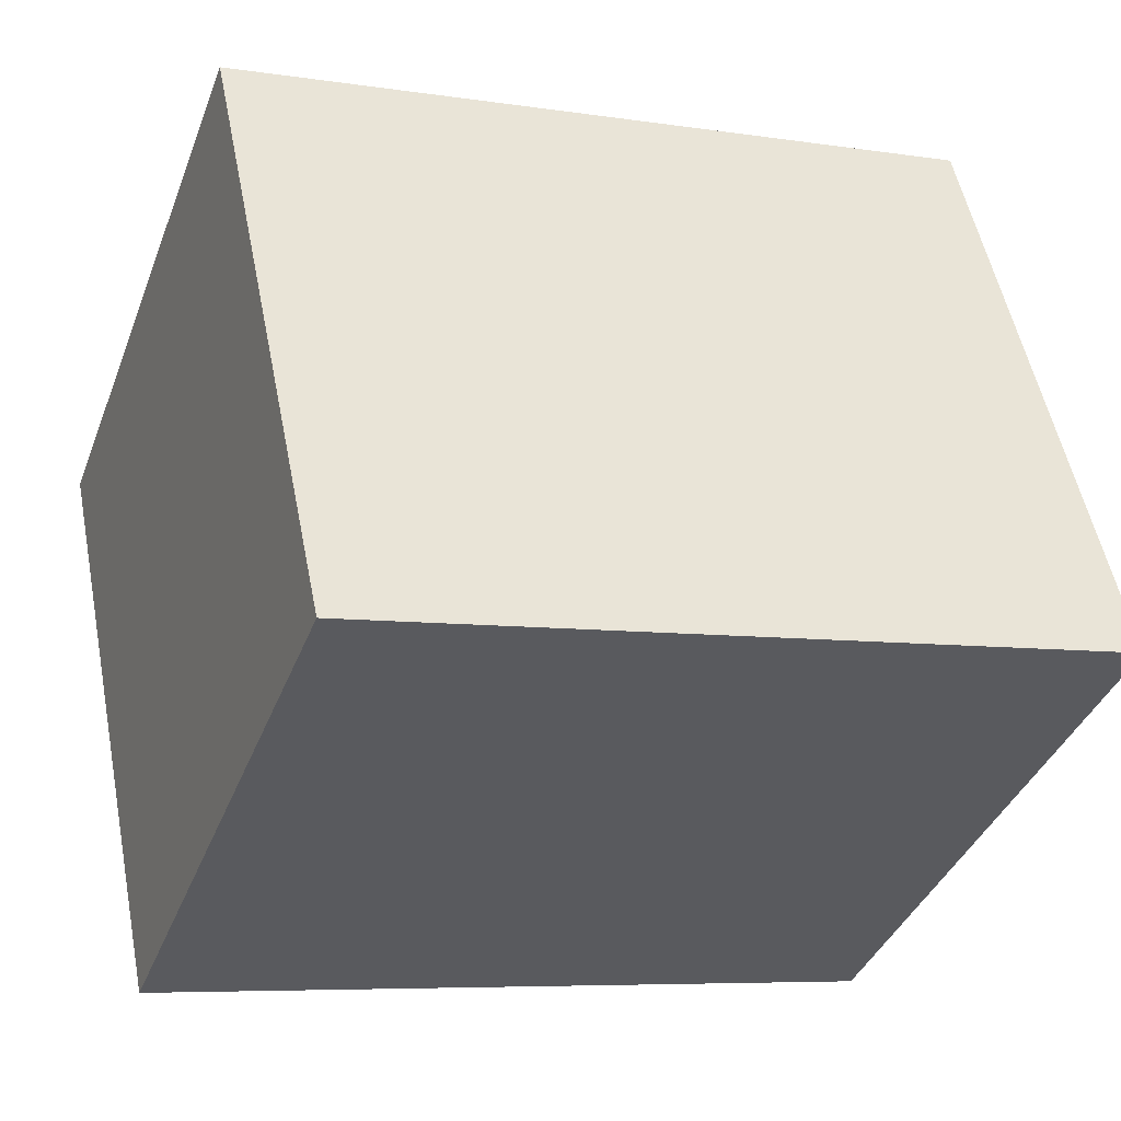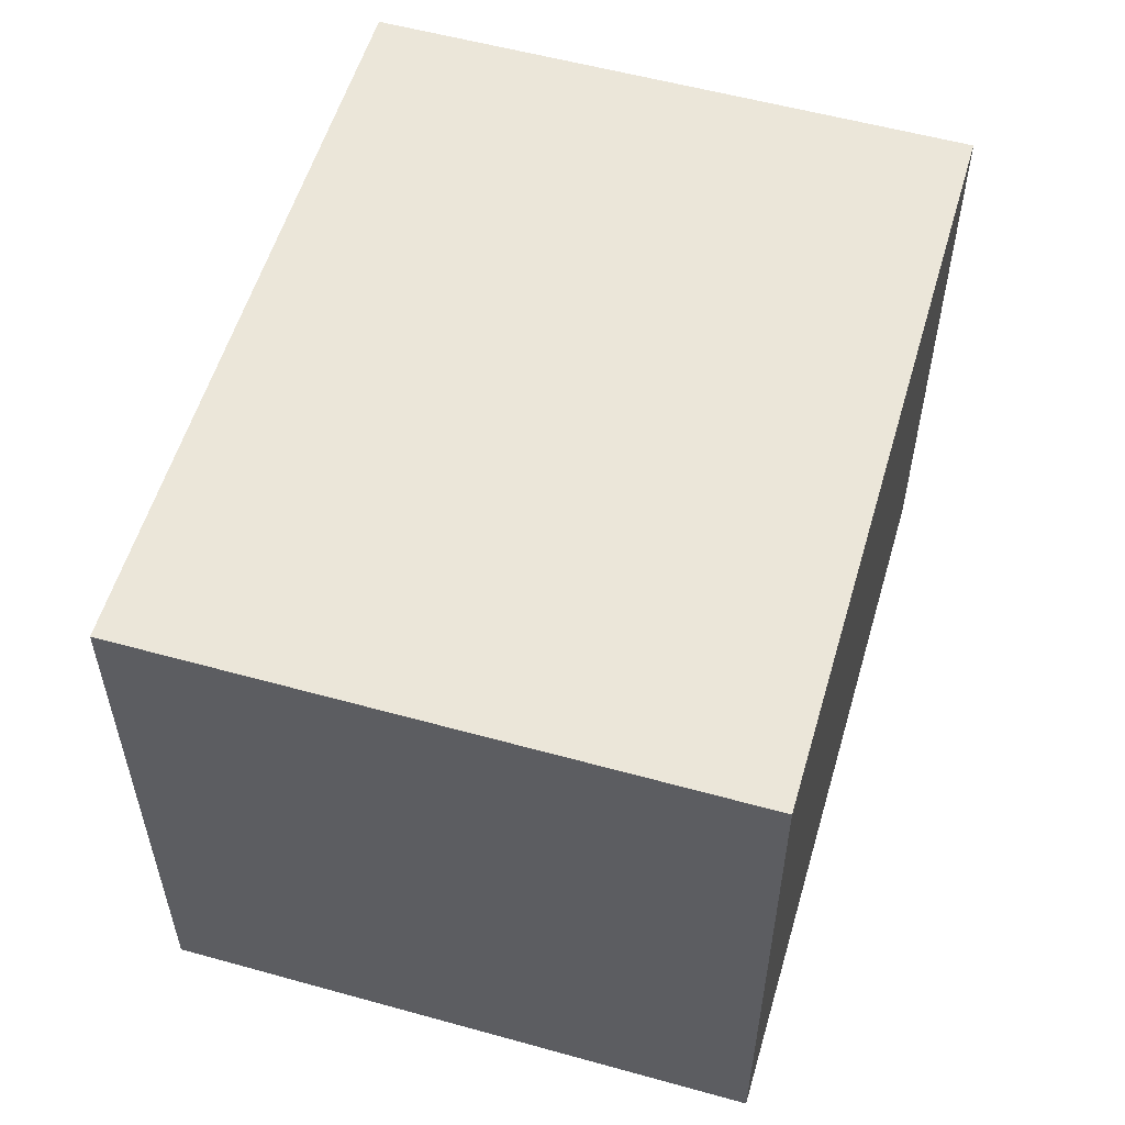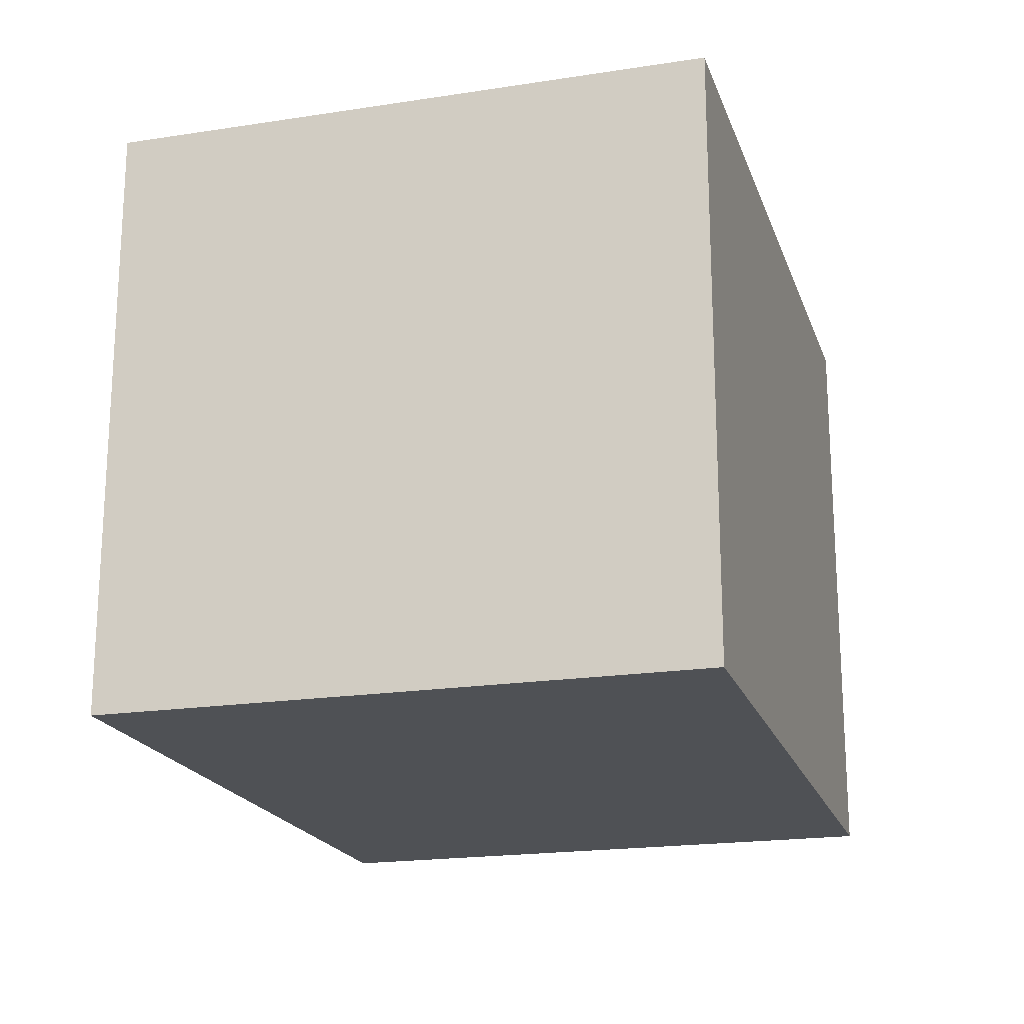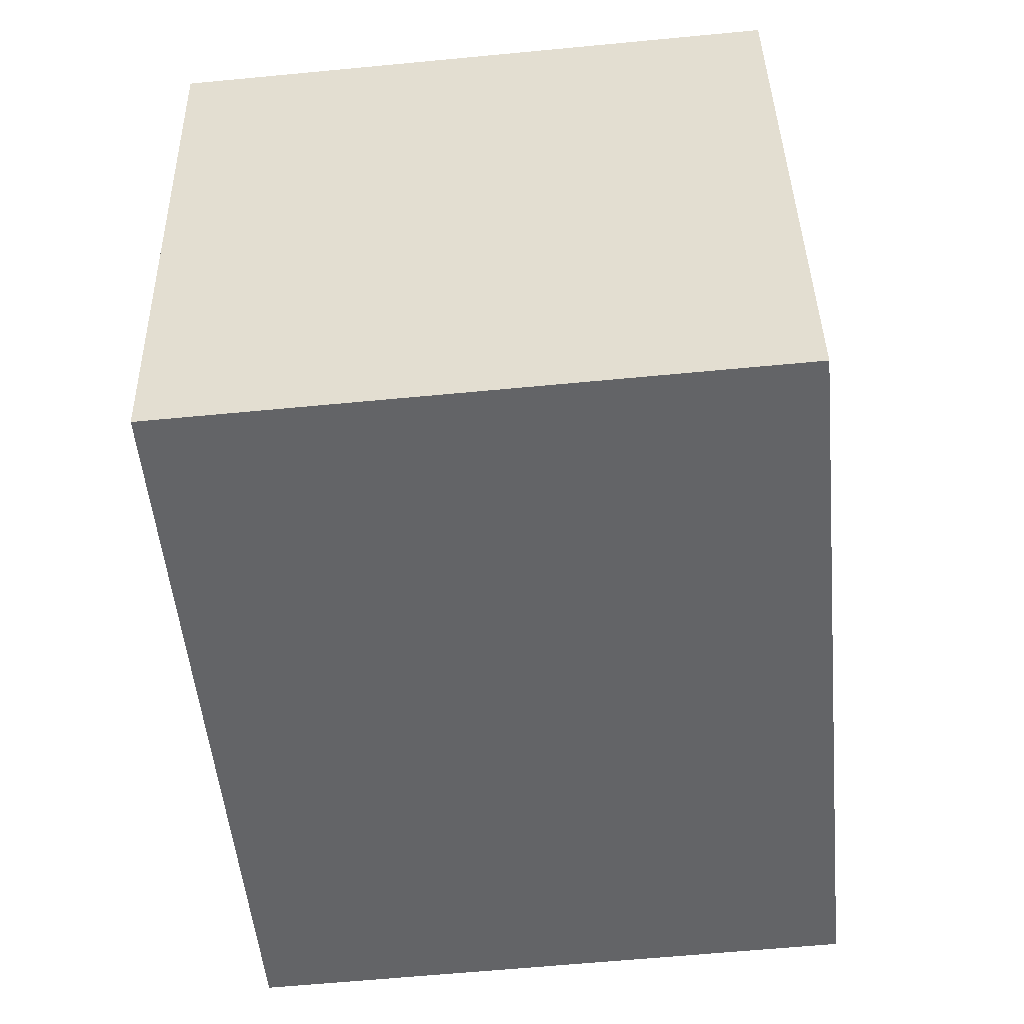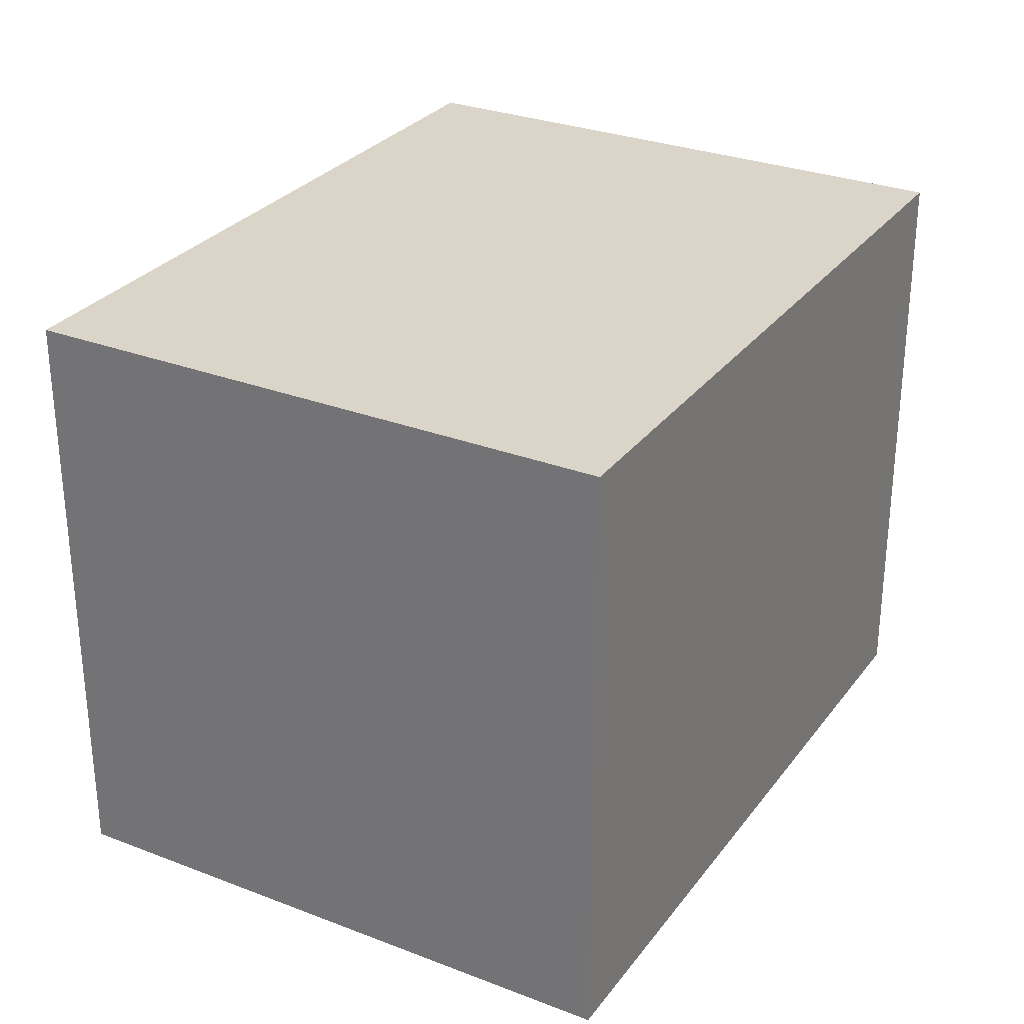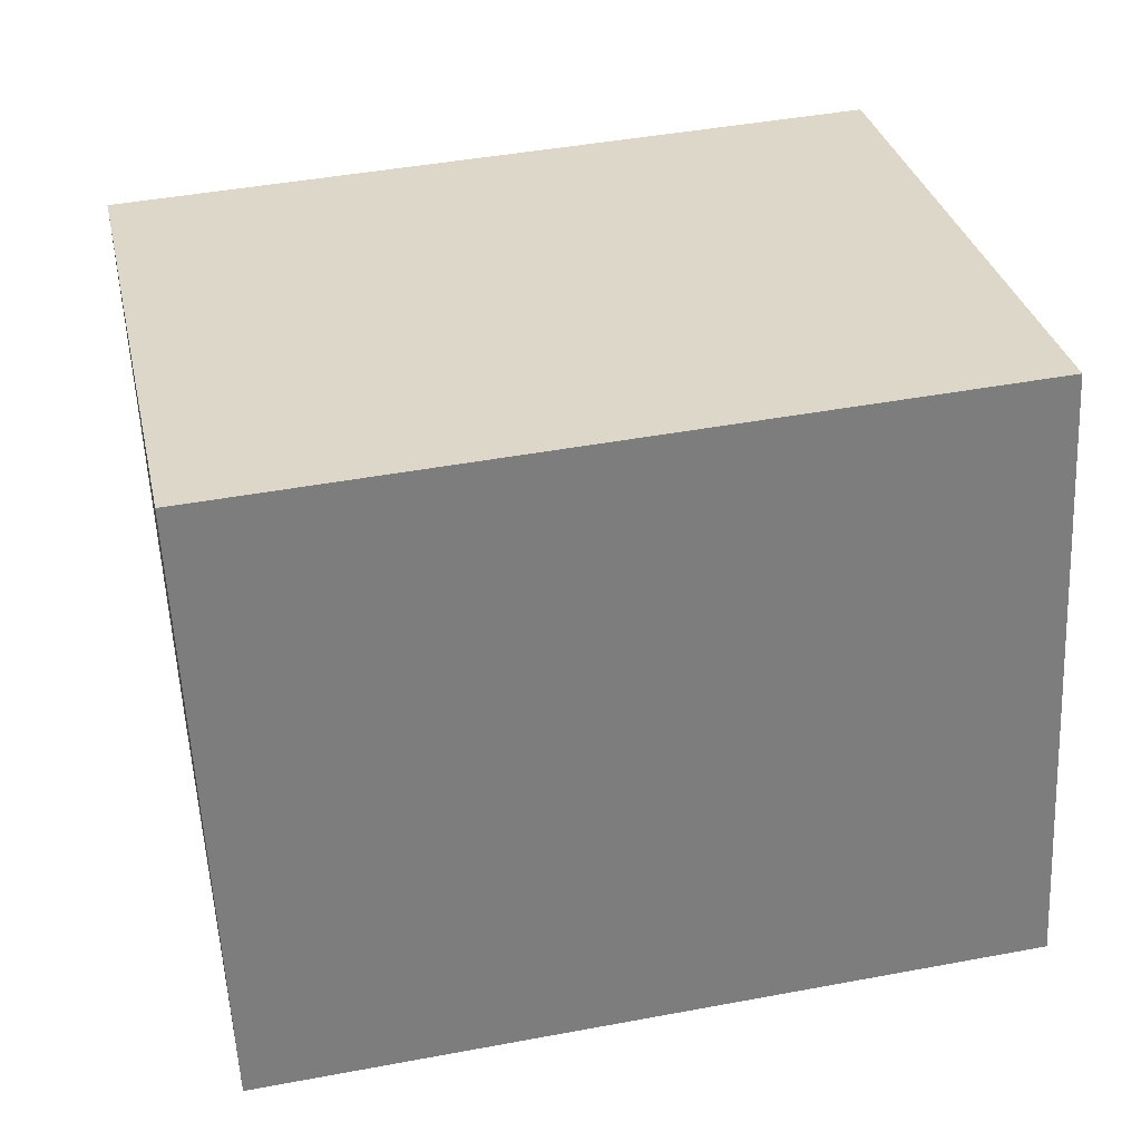
<metadata>
{"format":"obj","ext":"obj","renderer":"f3d","projection":"perspective","resolution":1024,"background":"white","views":[{"elev":-39.2,"azim":160.0,"up":"+Z"},{"elev":55.9,"azim":118.3,"up":"+Y"},{"elev":-19.6,"azim":-61.8,"up":"+Y"},{"elev":-63.1,"azim":95.5,"up":"+Z"},{"elev":29.3,"azim":131.7,"up":"+Y"},{"elev":-58.3,"azim":-177.3,"up":"+Z"}]}
</metadata>
<code>
v  3.523 2.875 -0.753
v  0.599 2.875 2.802
v  4.122 2.875 2.049
v  0 2.875 1.76e-16
v  4.122 -1.255e-16 2.049
v  3.523 4.611e-17 -0.753
v  0 0 0
v  0.599 -1.716e-16 2.802
g defaultobject
f 1 2 3
f 2 1 4
f 5 1 3
f 1 5 6
f 6 4 1
f 4 6 7
f 7 2 4
f 2 7 8
f 8 3 2
f 3 8 5
f 8 6 5
f 6 8 7

</code>
